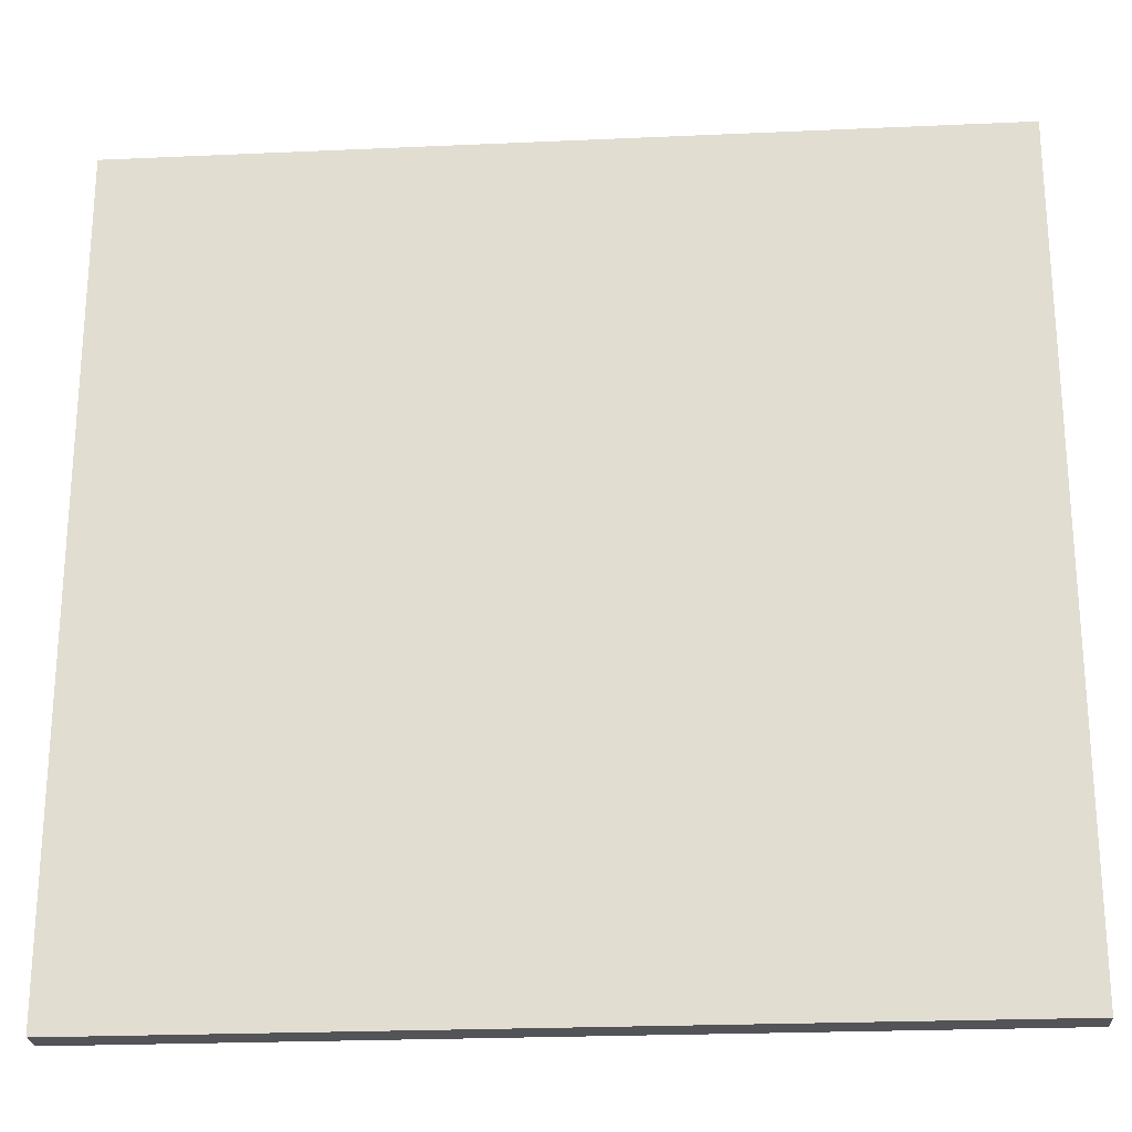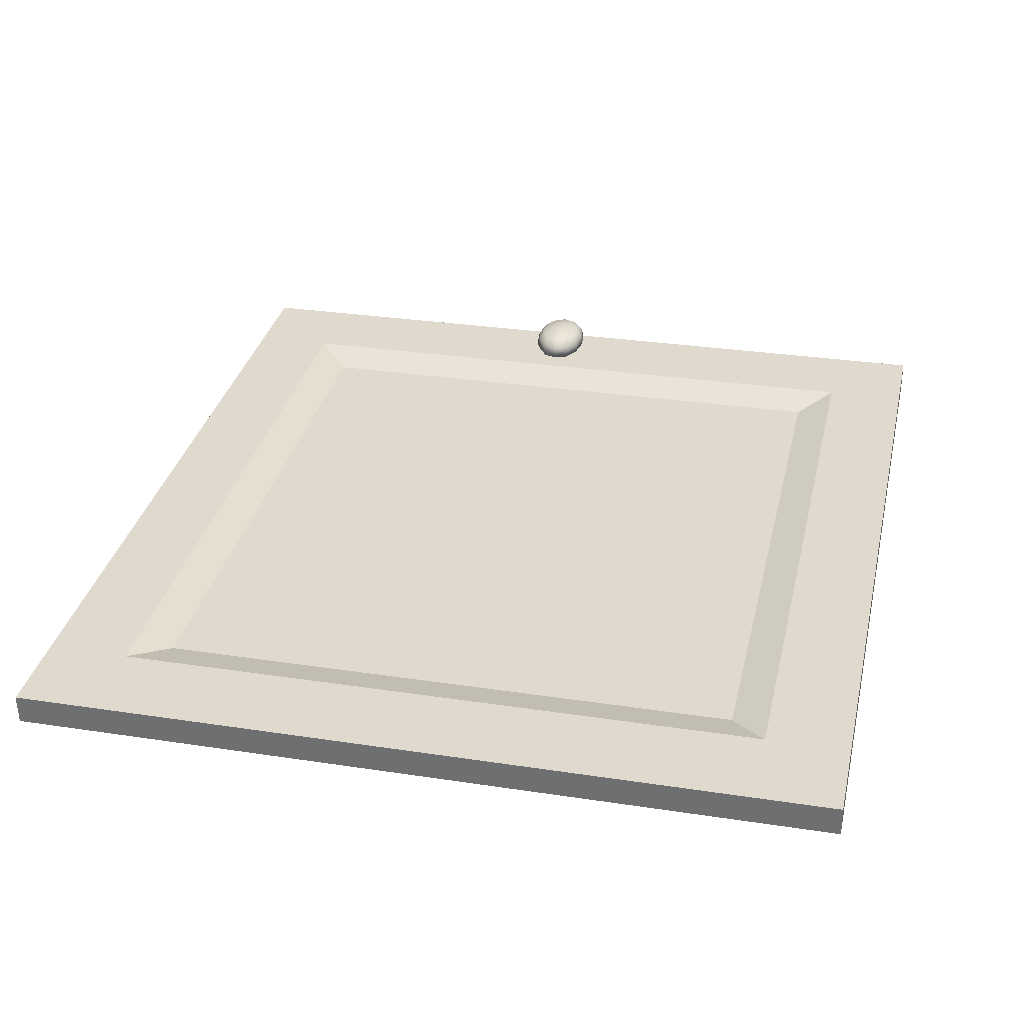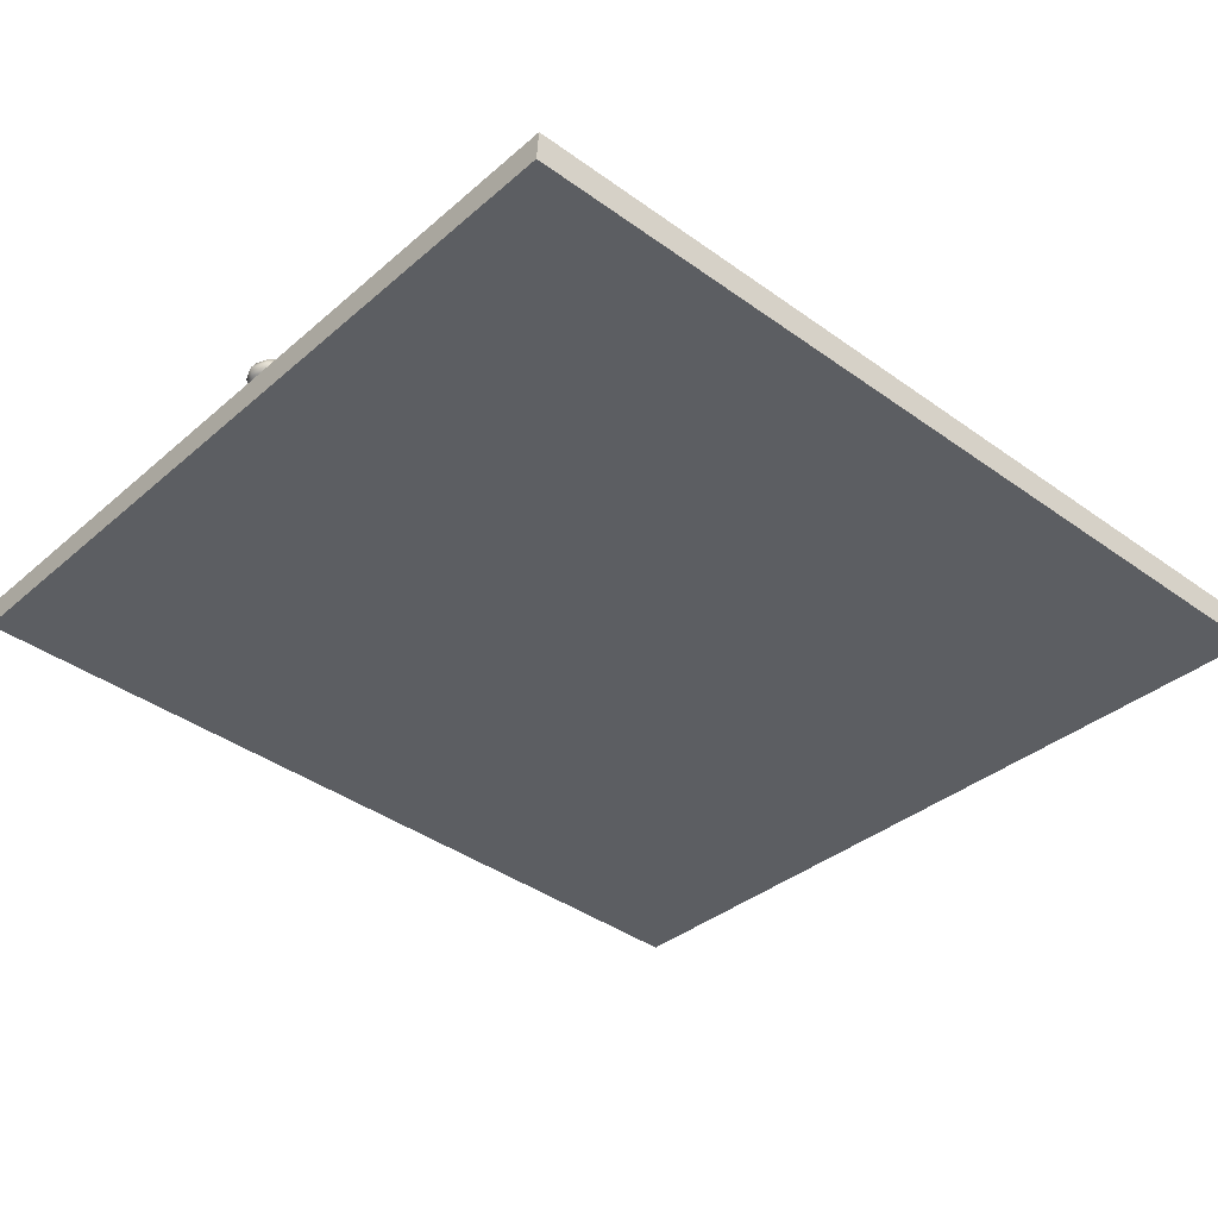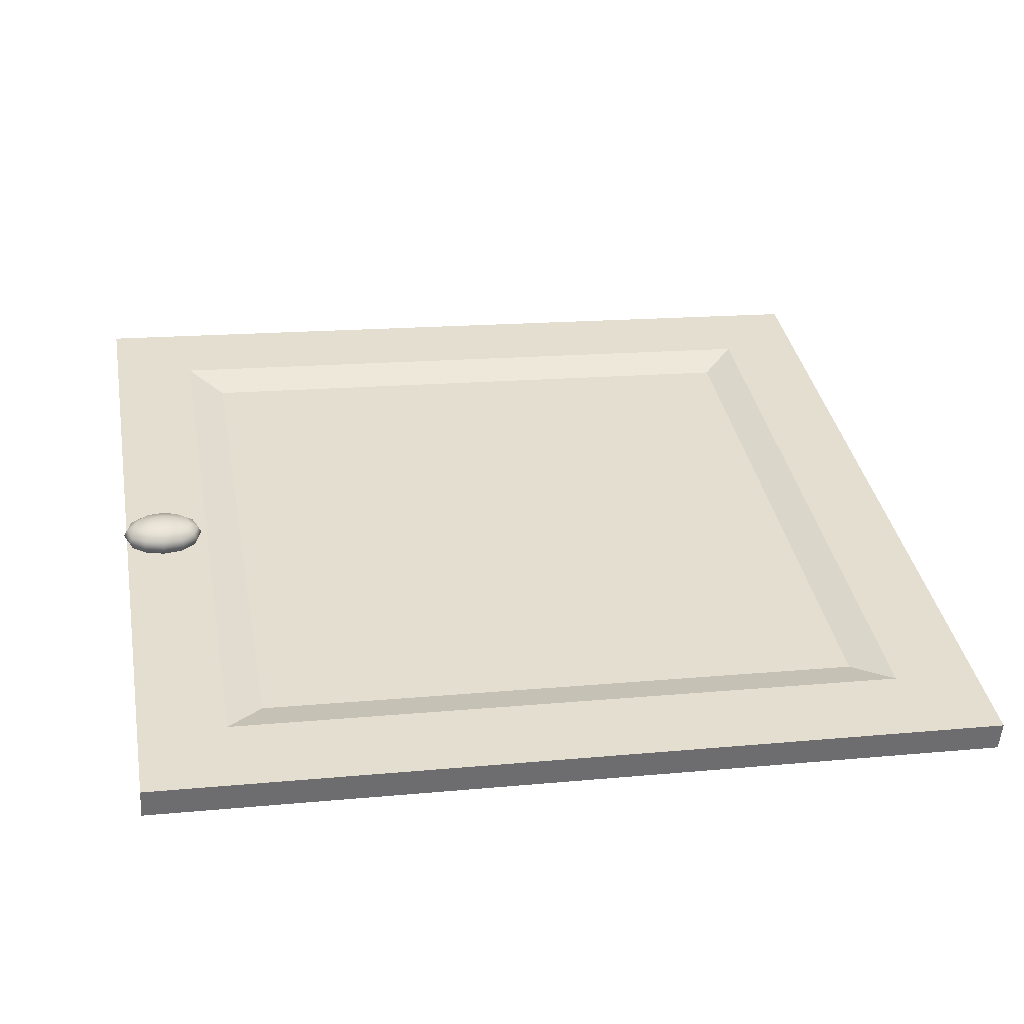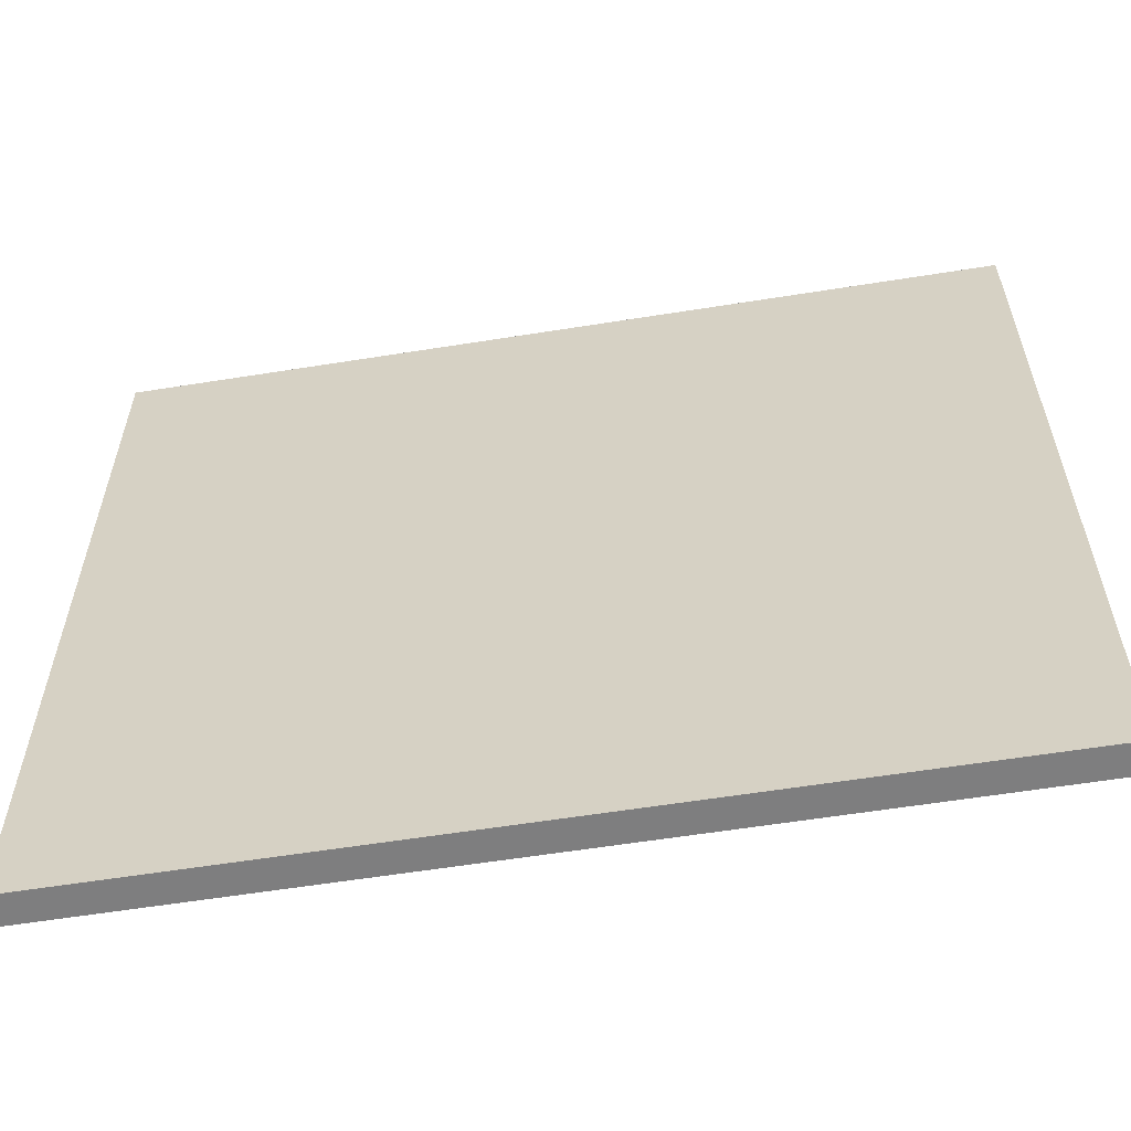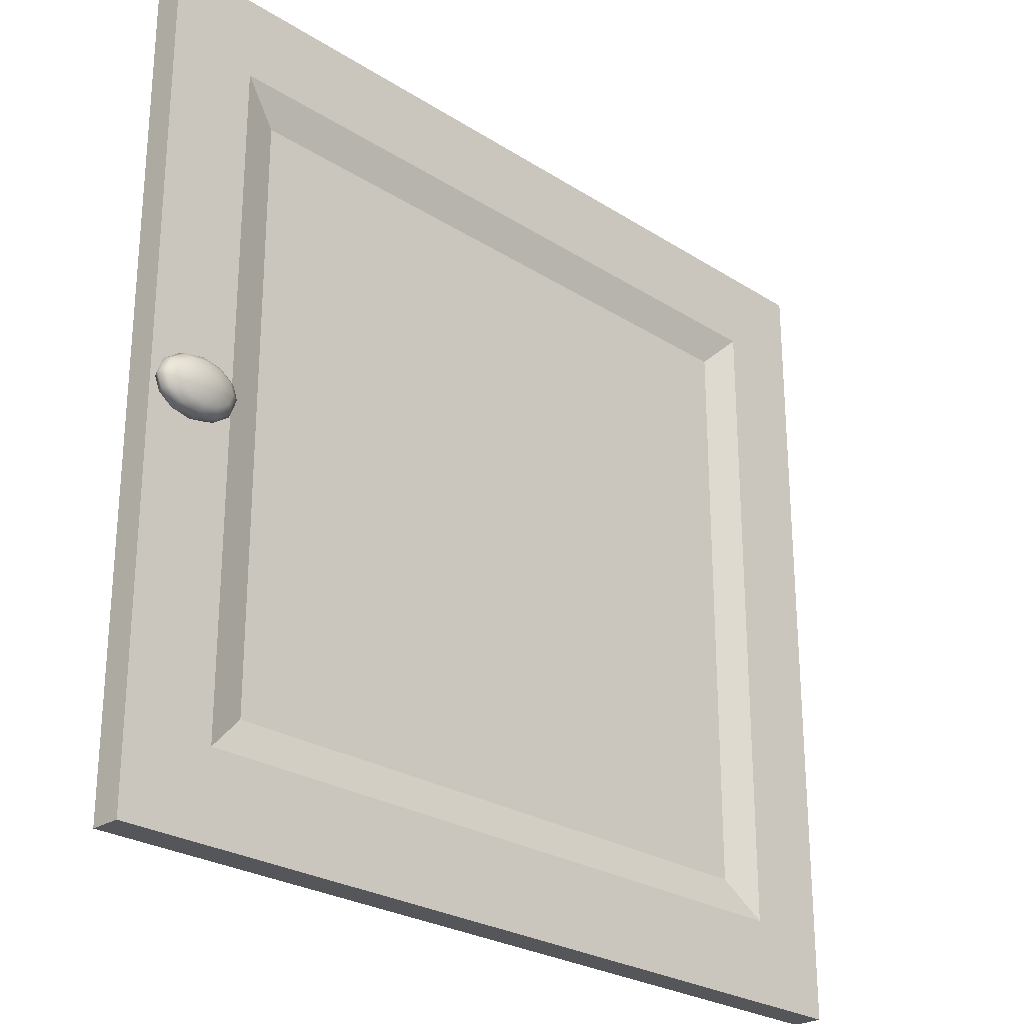
<metadata>
{"format":"obj","ext":"obj","renderer":"f3d","projection":"perspective","resolution":1024,"background":"white","views":[{"elev":-23.6,"azim":-171.9,"up":"+Y"},{"elev":29.3,"azim":102.8,"up":"+Z"},{"elev":-34.9,"azim":-41.1,"up":"+Z"},{"elev":36.4,"azim":-10.4,"up":"+Z"},{"elev":-59.5,"azim":-166.9,"up":"+Y"},{"elev":-26.0,"azim":-41.4,"up":"+Y"}]}
</metadata>
<code>
g default
v 1.71 0.1575 0.374
v 0.6382 0.1575 0.4451
v 0.6357 0.1575 0.408
v 1.707 0.1575 0.3369
v 1.602 0.2602 0.3812
v 0.7459 0.2602 0.438
v 1.555 0.3057 0.3701
v 0.7912 0.3057 0.4208
v 0.7912 1.033 0.4208
v 1.555 1.033 0.3701
v 1.602 1.079 0.3812
v 0.7459 1.079 0.438
v 1.71 1.182 0.374
v 0.6382 1.182 0.4451
v 0.6357 1.182 0.408
v 1.707 1.182 0.3369
v 0.7132 0.6081 0.4572
v 0.6875 0.6033 0.4589
v 0.6869 0.6064 0.4498
v 0.7104 0.6108 0.4482
v 0.6428 0.6214 0.4618
v 0.6359 0.6395 0.4623
v 0.6397 0.6395 0.4529
v 0.646 0.6229 0.4525
v 0.7132 0.6708 0.4572
v 0.7321 0.6575 0.4559
v 0.7277 0.656 0.4471
v 0.7104 0.6681 0.4482
v 0.6617 0.6708 0.4606
v 0.6875 0.6756 0.4589
v 0.6869 0.6726 0.4498
v 0.6633 0.6681 0.4514
v 0.7321 0.6214 0.4559
v 0.7277 0.6229 0.4471
v 0.6617 0.6081 0.4606
v 0.6633 0.6108 0.4514
v 0.6428 0.6575 0.4618
v 0.646 0.656 0.4525
v 0.739 0.6395 0.4554
v 0.734 0.6395 0.4467
v 0.6626 0.6298 0.4425
v 0.6726 0.6228 0.4418
v 0.6999 0.6561 0.44
v 0.6863 0.6587 0.4409
v 0.6726 0.6561 0.4418
v 0.6626 0.6491 0.4425
v 0.7099 0.6298 0.4393
v 0.7136 0.6395 0.4391
v 0.6863 0.6202 0.4409
v 0.6589 0.6395 0.4427
v 0.7099 0.6491 0.4393
v 0.6999 0.6228 0.44
v 0.6582 0.6285 0.427
v 0.6696 0.6205 0.4262
v 0.7008 0.6584 0.4241
v 0.6852 0.6613 0.4252
v 0.6696 0.6584 0.4262
v 0.6582 0.6504 0.427
v 0.7122 0.6285 0.4234
v 0.7164 0.6395 0.4231
v 0.6852 0.6176 0.4252
v 0.6541 0.6395 0.4272
v 0.7122 0.6504 0.4234
v 0.7008 0.6205 0.4241
v 0.6472 0.6229 0.4705
v 0.6409 0.6395 0.471
v 0.7116 0.6681 0.4663
v 0.7289 0.656 0.4651
v 0.6645 0.6681 0.4694
v 0.688 0.6725 0.4678
v 0.7289 0.6229 0.4651
v 0.7116 0.6108 0.4663
v 0.6645 0.6108 0.4694
v 0.6472 0.656 0.4705
v 0.7352 0.6395 0.4647
v 0.688 0.6064 0.4678
v 0.6702 0.6172 0.4759
v 0.6568 0.6266 0.4768
v 0.6885 0.6652 0.4747
v 0.7068 0.6617 0.4735
v 0.6568 0.6523 0.4768
v 0.6702 0.6617 0.4759
v 0.7251 0.6395 0.4723
v 0.7202 0.6266 0.4726
v 0.6885 0.6138 0.4747
v 0.6519 0.6395 0.4771
v 0.7202 0.6523 0.4726
v 0.7068 0.6172 0.4735
v 0.68 0.6287 0.48
v 0.6736 0.6333 0.4804
v 0.6888 0.6518 0.4794
v 0.6976 0.6502 0.4788
v 0.6736 0.6456 0.4804
v 0.68 0.6502 0.48
v 0.7064 0.6395 0.4782
v 0.7041 0.6333 0.4784
v 0.6888 0.6271 0.4794
v 0.6712 0.6395 0.4805
v 0.7041 0.6456 0.4784
v 0.6976 0.6287 0.4788
v 0.6889 0.6395 0.4806
g polySurface581
f 1 4 13
f 13 4 16
f 2 1 5
f 5 6 2
f 6 5 7
f 7 8 6
f 12 9 10
f 10 11 12
f 4 3 16
f 16 3 15
f 14 12 11
f 11 13 14
f 2 6 12
f 12 14 2
f 6 8 9
f 9 12 6
f 2 3 1
f 1 3 4
f 1 13 11
f 11 5 1
f 5 11 10
f 10 7 5
f 15 3 14
f 14 3 2
f 13 16 14
f 14 16 15
f 10 9 7
f 7 9 8
f 60 63 48
f 48 63 51
f 20 34 17
f 17 34 33
f 32 38 29
f 29 38 37
f 70 67 30
f 30 67 25
f 38 23 37
f 37 23 22
f 31 32 30
f 30 32 29
f 26 27 25
f 25 27 28
f 35 36 18
f 18 36 19
f 39 40 26
f 26 40 27
f 21 24 35
f 35 24 36
f 19 20 18
f 18 20 17
f 22 23 21
f 21 23 24
f 34 40 33
f 33 40 39
f 46 50 38
f 38 50 23
f 44 45 31
f 31 45 32
f 24 41 36
f 36 41 42
f 40 48 27
f 27 48 51
f 45 46 32
f 32 46 38
f 23 50 24
f 24 50 41
f 27 51 28
f 28 51 43
f 28 43 31
f 31 43 44
f 83 95 84
f 84 95 96
f 52 47 20
f 20 47 34
f 36 42 19
f 19 42 49
f 49 52 19
f 19 52 20
f 45 57 46
f 46 57 58
f 49 61 52
f 52 61 64
f 44 56 45
f 45 56 57
f 25 28 30
f 30 28 31
f 63 55 51
f 51 55 43
f 62 53 50
f 50 53 41
f 52 64 47
f 47 64 59
f 47 59 48
f 48 59 60
f 55 56 43
f 43 56 44
f 53 54 41
f 41 54 42
f 46 58 50
f 50 58 62
f 54 61 42
f 42 61 49
f 29 69 30
f 30 69 70
f 69 82 70
f 70 82 79
f 37 74 29
f 29 74 69
f 67 68 25
f 25 68 26
f 39 75 33
f 33 75 71
f 76 73 18
f 18 73 35
f 22 66 37
f 37 66 74
f 33 71 17
f 17 71 72
f 65 66 21
f 21 66 22
f 17 72 18
f 18 72 76
f 73 65 35
f 35 65 21
f 68 75 26
f 26 75 39
f 80 87 67
f 67 87 68
f 66 86 74
f 74 86 81
f 85 77 76
f 76 77 73
f 78 86 65
f 65 86 66
f 47 48 34
f 34 48 40
f 75 83 71
f 71 83 84
f 72 88 76
f 76 88 85
f 74 81 69
f 69 81 82
f 71 84 72
f 72 84 88
f 79 80 70
f 70 80 67
f 77 78 73
f 73 78 65
f 87 83 68
f 68 83 75
f 88 100 85
f 85 100 97
f 86 98 81
f 81 98 93
f 99 95 87
f 87 95 83
f 82 94 79
f 79 94 91
f 89 90 77
f 77 90 78
f 92 99 80
f 80 99 87
f 97 89 85
f 85 89 77
f 81 93 82
f 82 93 94
f 84 96 88
f 88 96 100
f 90 98 78
f 78 98 86
f 91 92 79
f 79 92 80
f 100 96 101
f 90 89 101
f 92 91 101
f 94 93 101
f 96 95 101
f 89 97 101
f 93 98 101
f 95 99 101
f 97 100 101
f 98 90 101
f 99 92 101
f 91 94 101

</code>
